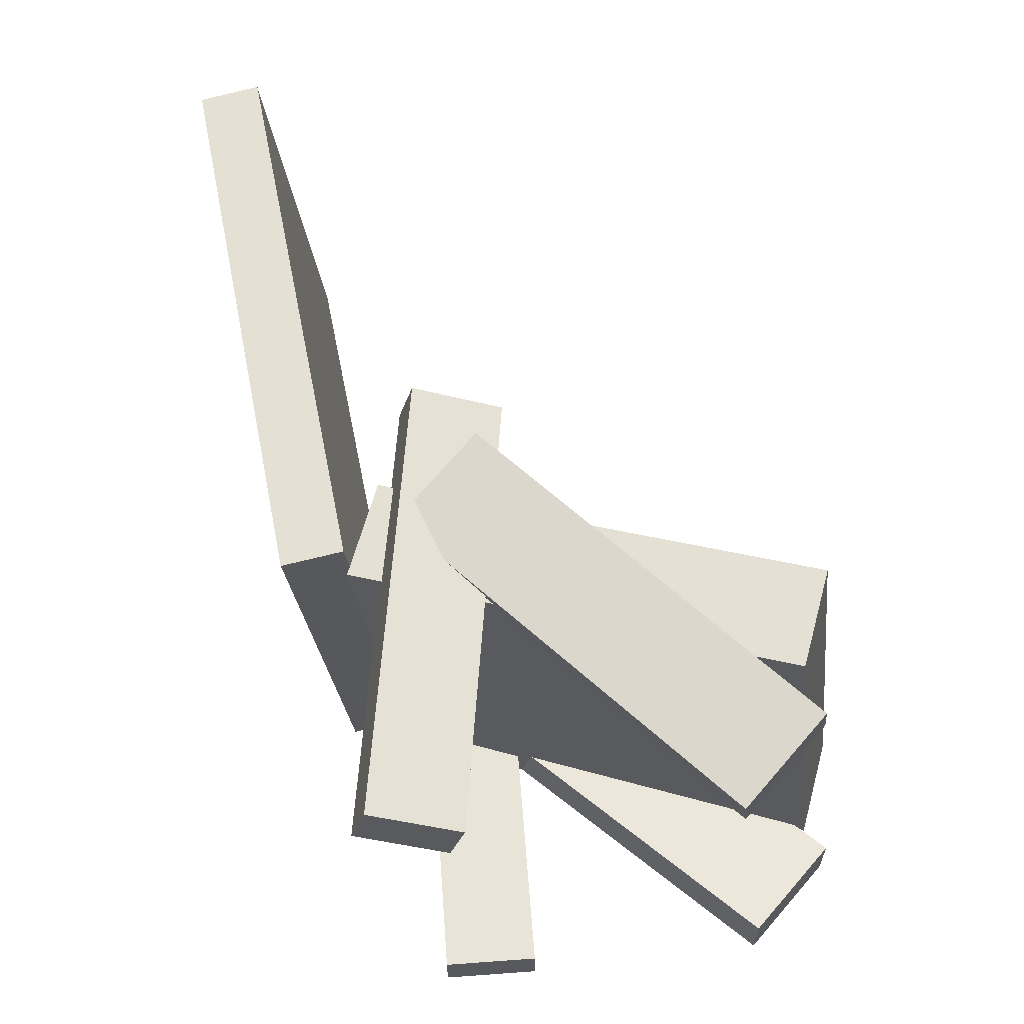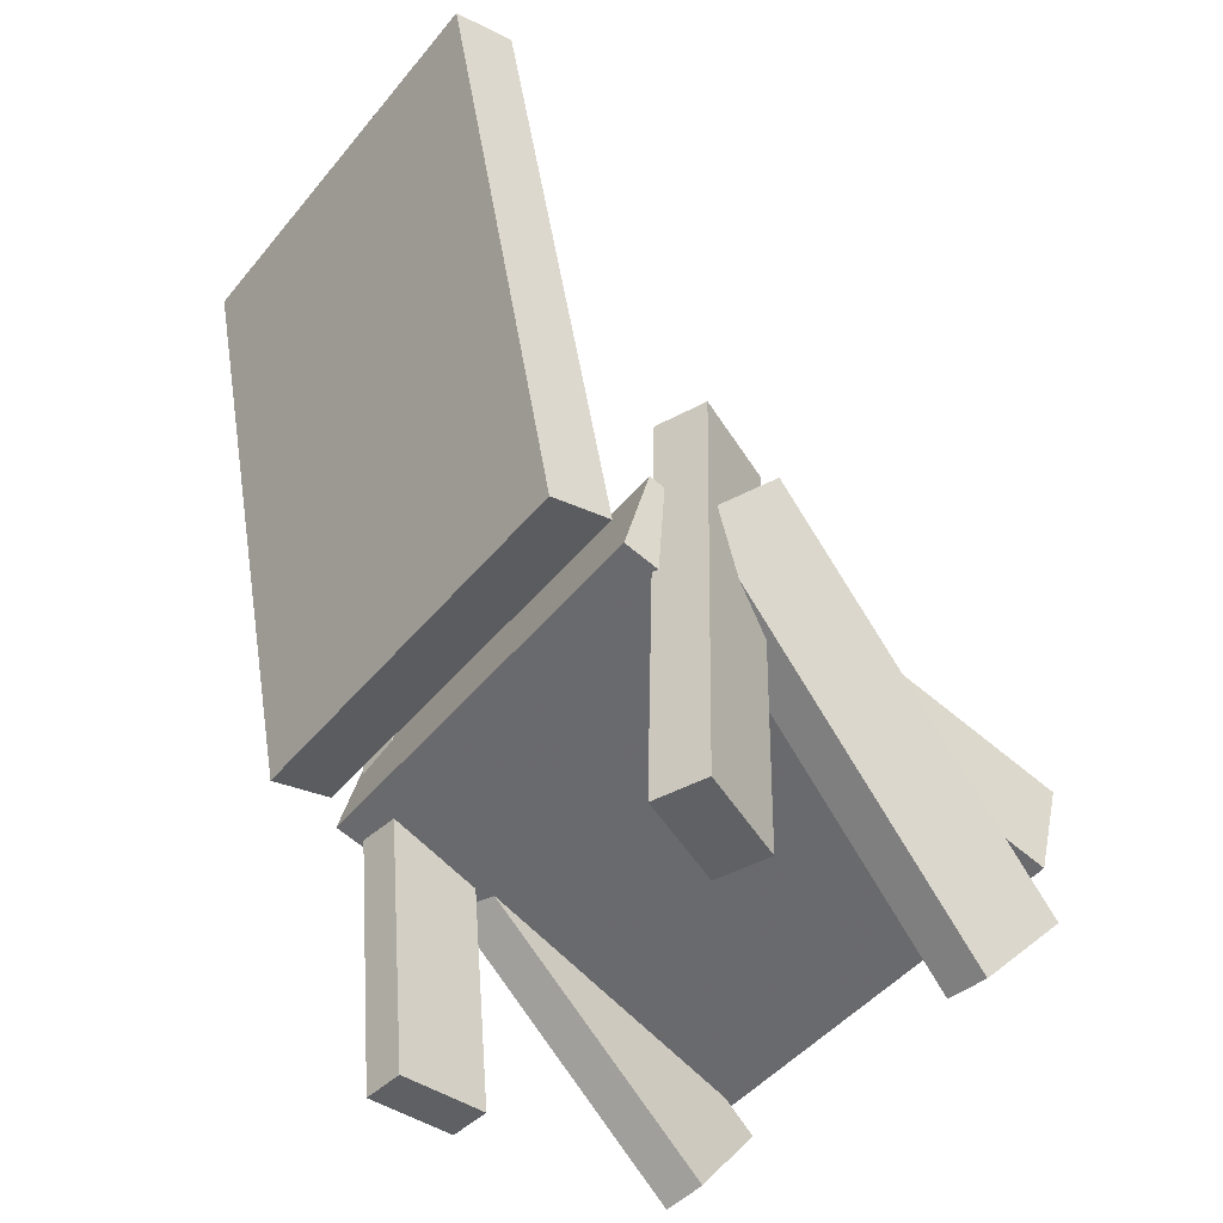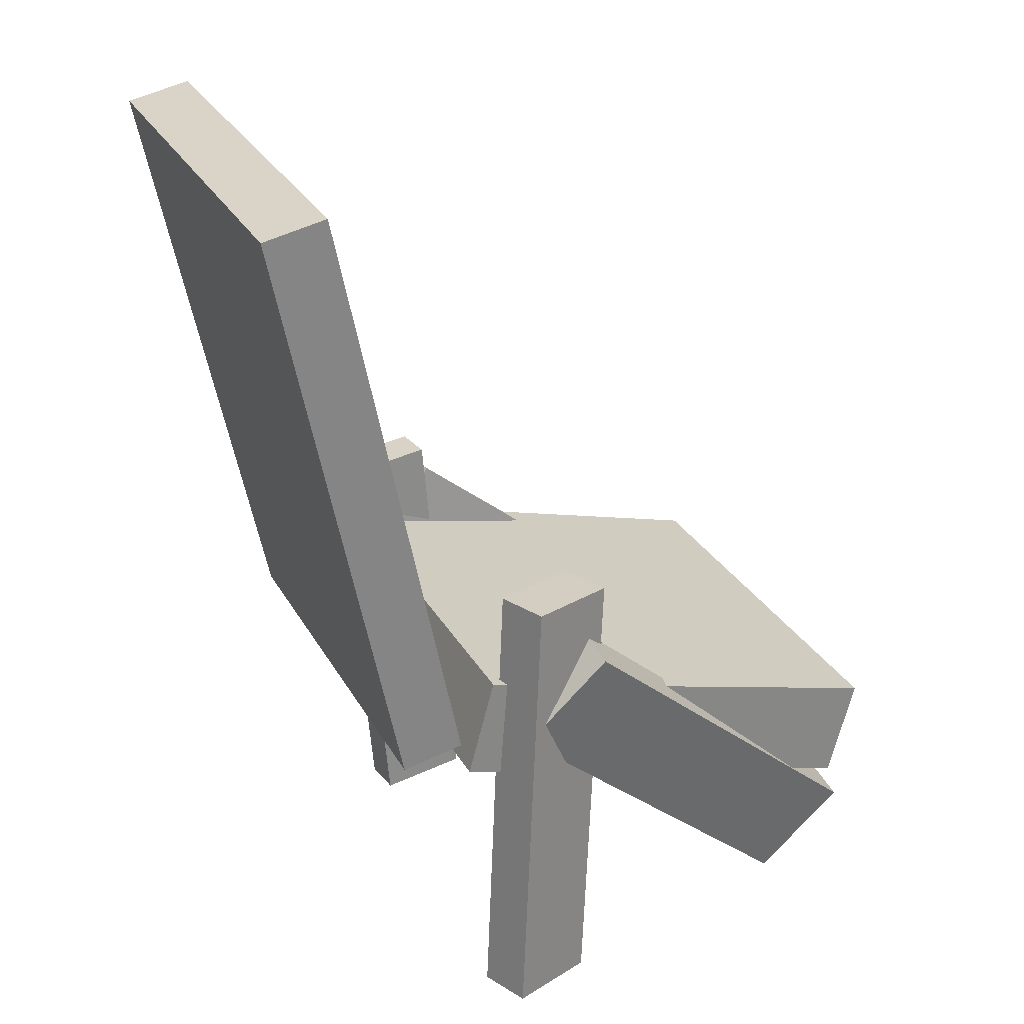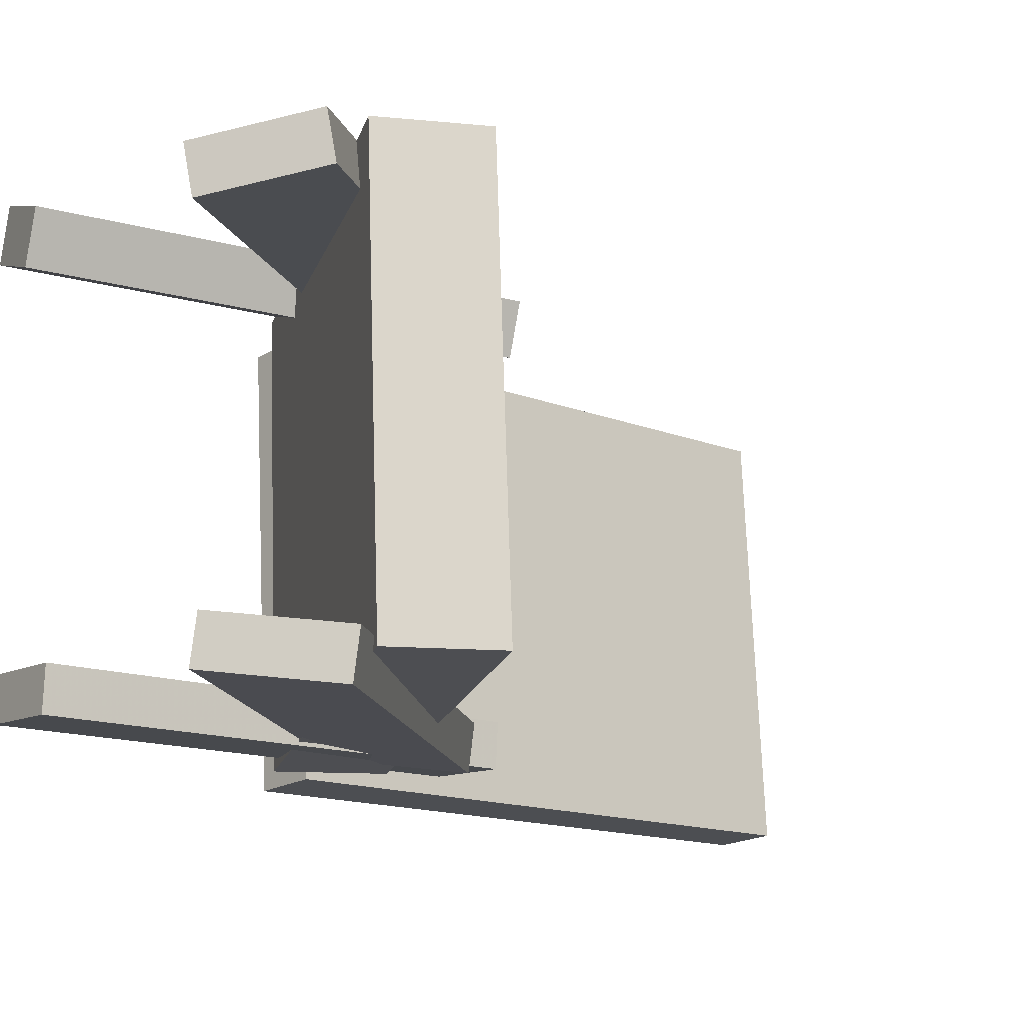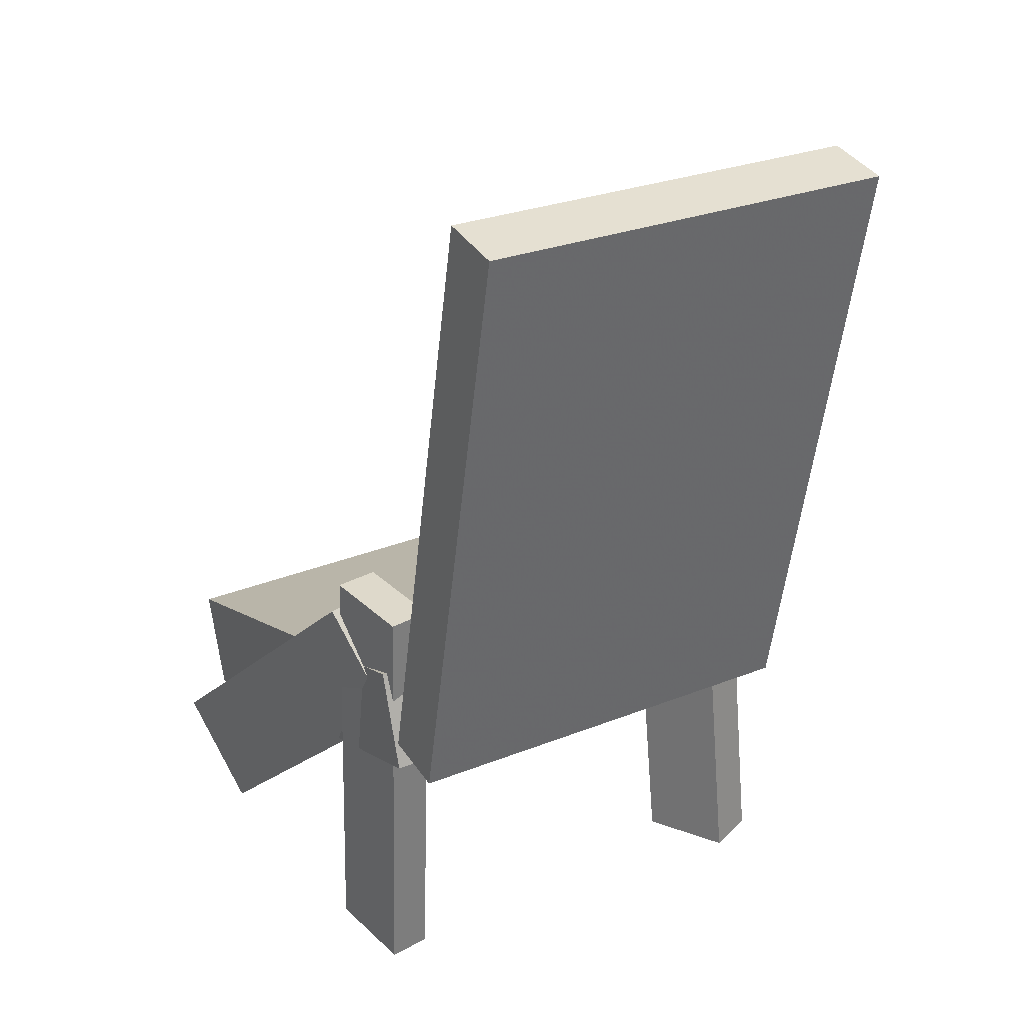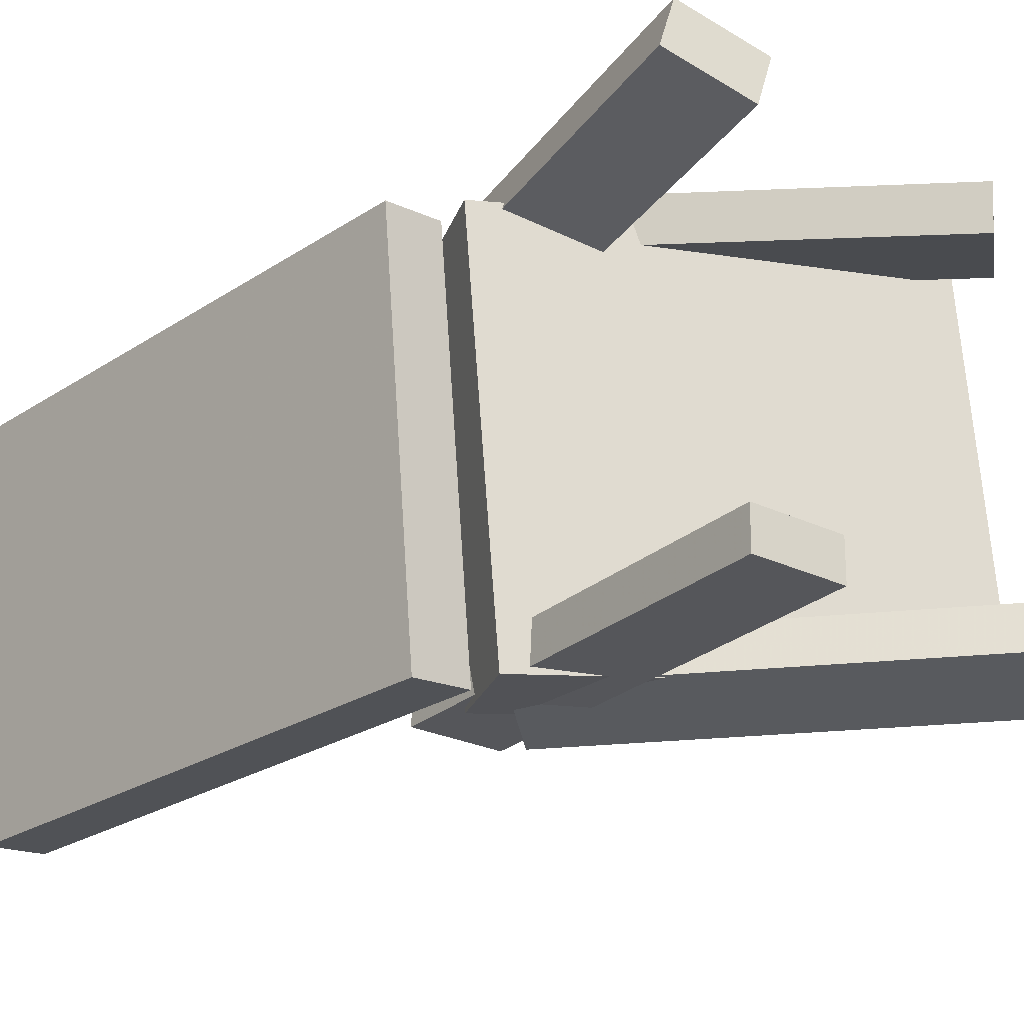
<metadata>
{"format":"obj","ext":"obj","renderer":"f3d","projection":"perspective","resolution":1024,"background":"white","views":[{"elev":-28.5,"azim":1.9,"up":"+Y"},{"elev":-45.3,"azim":-41.1,"up":"+Y"},{"elev":28.8,"azim":-28.6,"up":"+Y"},{"elev":-13.0,"azim":59.9,"up":"+Z"},{"elev":27.1,"azim":-126.5,"up":"+Y"},{"elev":-23.6,"azim":-31.9,"up":"+Z"}]}
</metadata>
<code>
v 0.2462 -0.2137 -0.1494
v 0.2191 -0.2104 0.1937
v -0.1039 -0.1165 -0.178
v -0.131 -0.1131 0.165
v 0.2683 -0.134 -0.1484
v 0.2411 -0.1306 0.1946
v -0.08178 -0.03672 -0.1771
v -0.1089 -0.03336 0.166
f 1.0 7.0 5.0
f 1.0 3.0 7.0
f 1.0 4.0 3.0
f 1.0 2.0 4.0
f 3.0 8.0 7.0
f 3.0 4.0 8.0
f 5.0 7.0 8.0
f 5.0 8.0 6.0
f 1.0 5.0 6.0
f 1.0 6.0 2.0
f 2.0 6.0 8.0
f 2.0 8.0 4.0
v 0.1731 -0.3089 0.1356
v 0.1707 -0.3149 0.1727
v -0.08871 -0.07432 0.1562
v -0.09118 -0.08033 0.1933
v 0.2358 -0.2403 0.1509
v 0.2334 -0.2463 0.188
v -0.02601 -0.005676 0.1715
v -0.02848 -0.01168 0.2086
f 9.0 15.0 13.0
f 9.0 11.0 15.0
f 9.0 12.0 11.0
f 9.0 10.0 12.0
f 11.0 16.0 15.0
f 11.0 12.0 16.0
f 13.0 15.0 16.0
f 13.0 16.0 14.0
f 9.0 13.0 14.0
f 9.0 14.0 10.0
f 10.0 14.0 16.0
f 10.0 16.0 12.0
v -0.1584 -0.09869 -0.1853
v -0.1853 -0.09915 0.1546
v -0.2544 0.3778 -0.1923
v -0.2813 0.3774 0.1476
v -0.1083 -0.08855 -0.1813
v -0.1352 -0.08901 0.1585
v -0.2044 0.388 -0.1883
v -0.2313 0.3875 0.1516
f 17.0 23.0 21.0
f 17.0 19.0 23.0
f 17.0 20.0 19.0
f 17.0 18.0 20.0
f 19.0 24.0 23.0
f 19.0 20.0 24.0
f 21.0 23.0 24.0
f 21.0 24.0 22.0
f 17.0 21.0 22.0
f 17.0 22.0 18.0
f 18.0 22.0 24.0
f 18.0 24.0 20.0
v -0.03469 -0.3368 0.1894
v -0.1063 -0.3308 0.2124
v -0.04778 -0.3377 0.1488
v -0.1194 -0.3318 0.1718
v -0.009326 0.03319 0.1726
v -0.08092 0.03914 0.1956
v -0.02241 0.03224 0.132
v -0.09401 0.03819 0.155
f 25.0 31.0 29.0
f 25.0 27.0 31.0
f 25.0 28.0 27.0
f 25.0 26.0 28.0
f 27.0 32.0 31.0
f 27.0 28.0 32.0
f 29.0 31.0 32.0
f 29.0 32.0 30.0
f 25.0 29.0 30.0
f 25.0 30.0 26.0
f 26.0 30.0 32.0
f 26.0 32.0 28.0
v -0.06791 -0.3384 -0.1653
v -0.06682 -0.3375 -0.1314
v -0.09451 0.01341 -0.1745
v -0.09343 0.01438 -0.1406
v 0.007151 -0.3328 -0.1679
v 0.008237 -0.3319 -0.134
v -0.01945 0.01902 -0.177
v -0.01837 0.01999 -0.1431
f 33.0 39.0 37.0
f 33.0 35.0 39.0
f 33.0 36.0 35.0
f 33.0 34.0 36.0
f 35.0 40.0 39.0
f 35.0 36.0 40.0
f 37.0 39.0 40.0
f 37.0 40.0 38.0
f 33.0 37.0 38.0
f 33.0 38.0 34.0
f 34.0 38.0 40.0
f 34.0 40.0 36.0
v -0.07584 -0.0786 -0.1347
v -0.01223 -0.002784 -0.1465
v -0.07813 -0.08225 -0.1703
v -0.01452 -0.006431 -0.1821
v 0.2001 -0.3092 -0.1288
v 0.2637 -0.2333 -0.1407
v 0.1978 -0.3128 -0.1644
v 0.2614 -0.237 -0.1763
f 41.0 47.0 45.0
f 41.0 43.0 47.0
f 41.0 44.0 43.0
f 41.0 42.0 44.0
f 43.0 48.0 47.0
f 43.0 44.0 48.0
f 45.0 47.0 48.0
f 45.0 48.0 46.0
f 41.0 45.0 46.0
f 41.0 46.0 42.0
f 42.0 46.0 48.0
f 42.0 48.0 44.0

</code>
